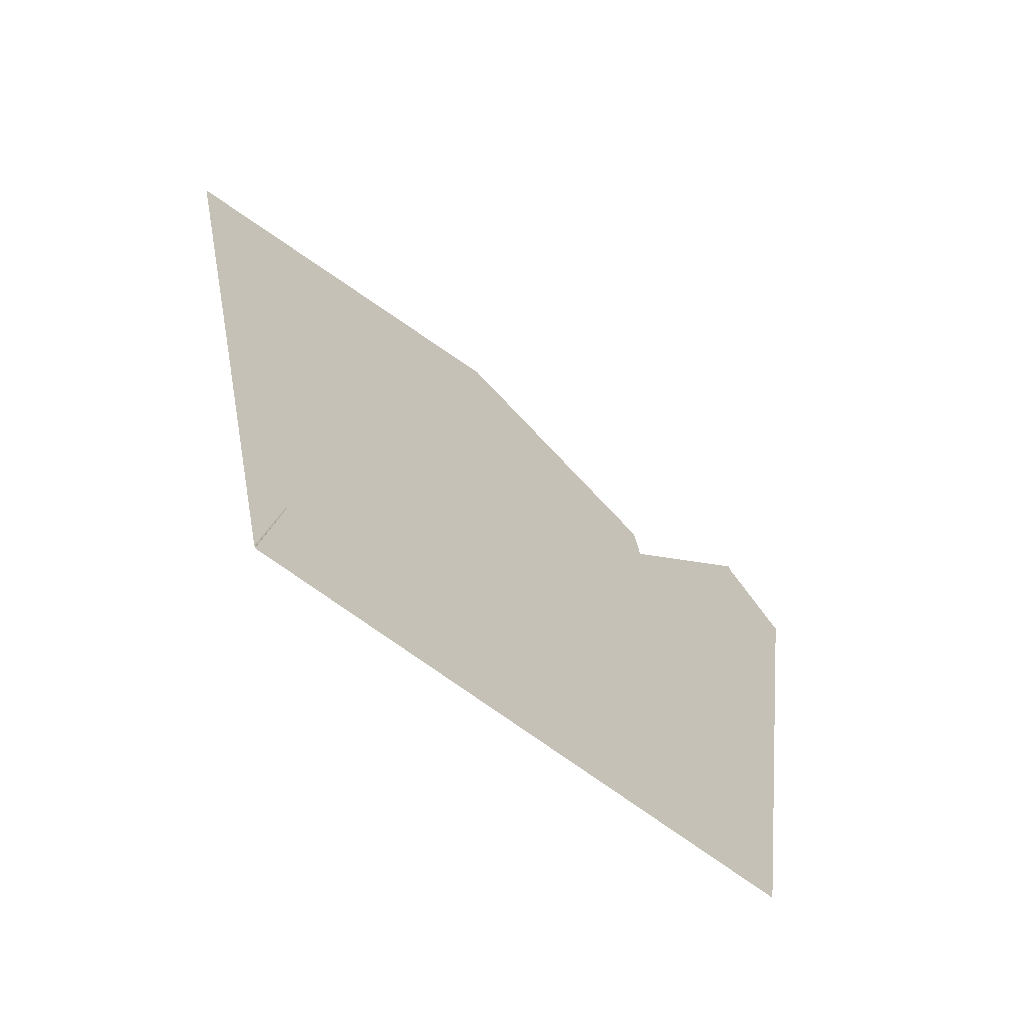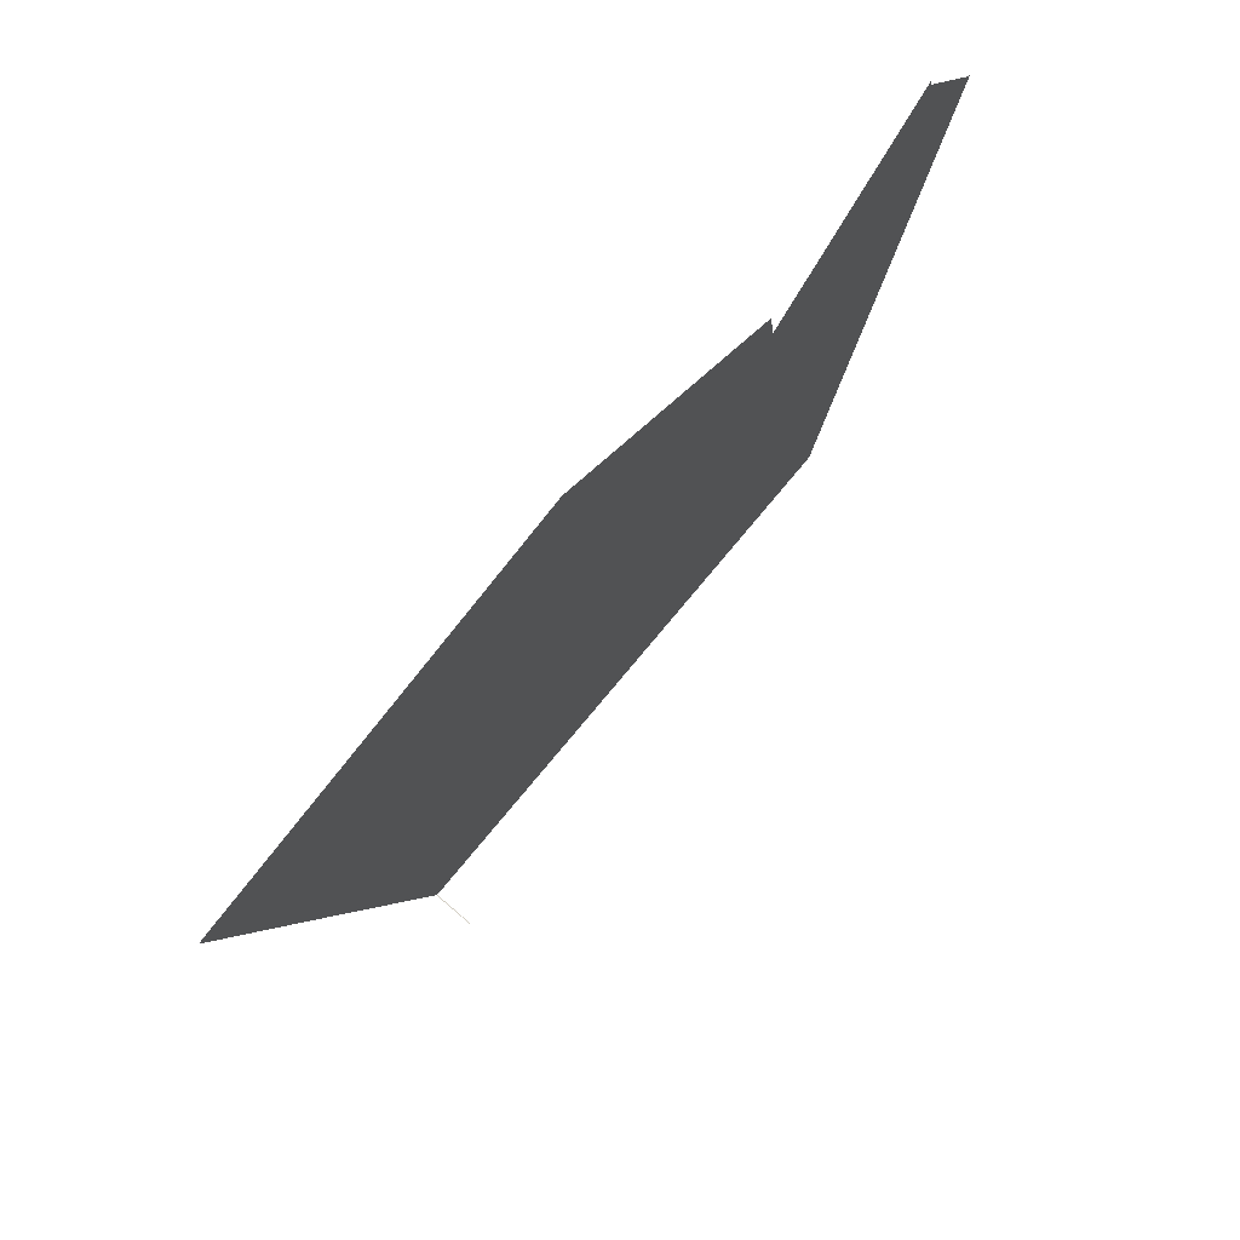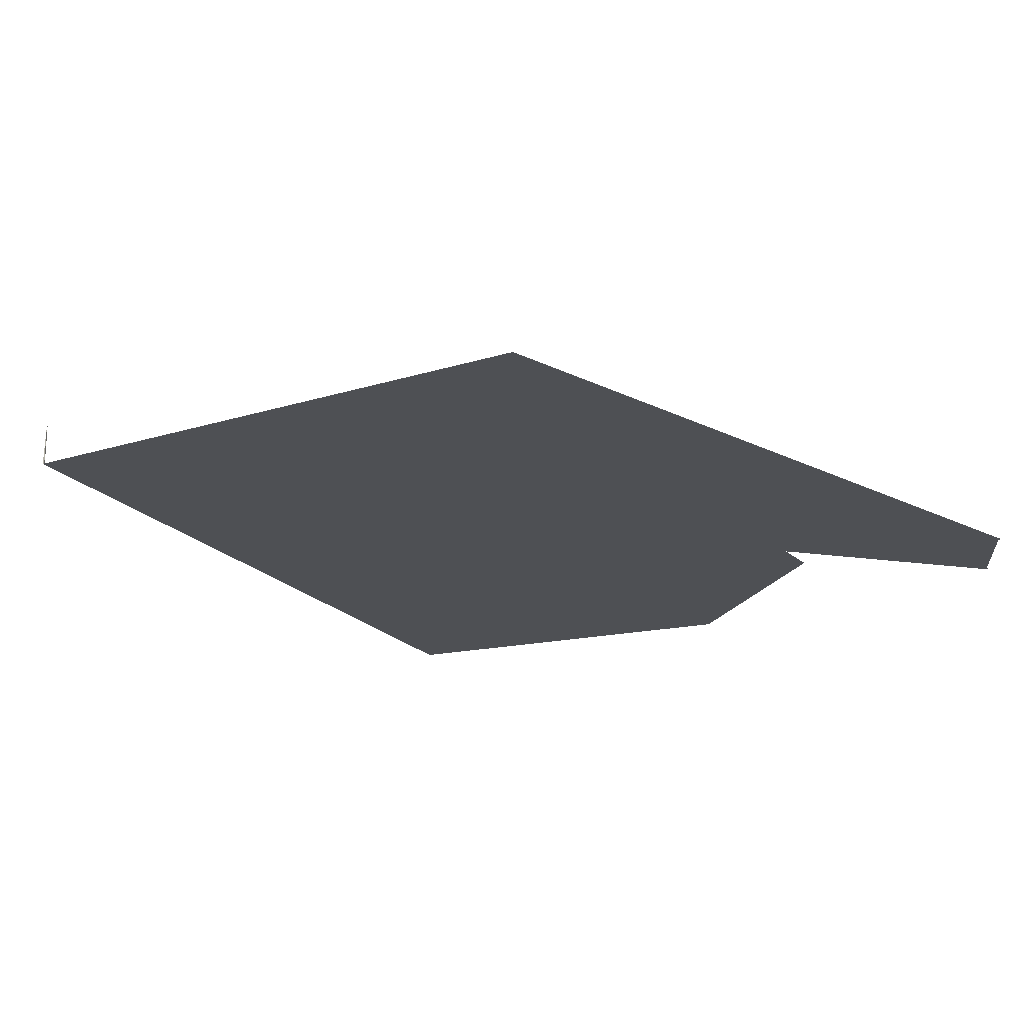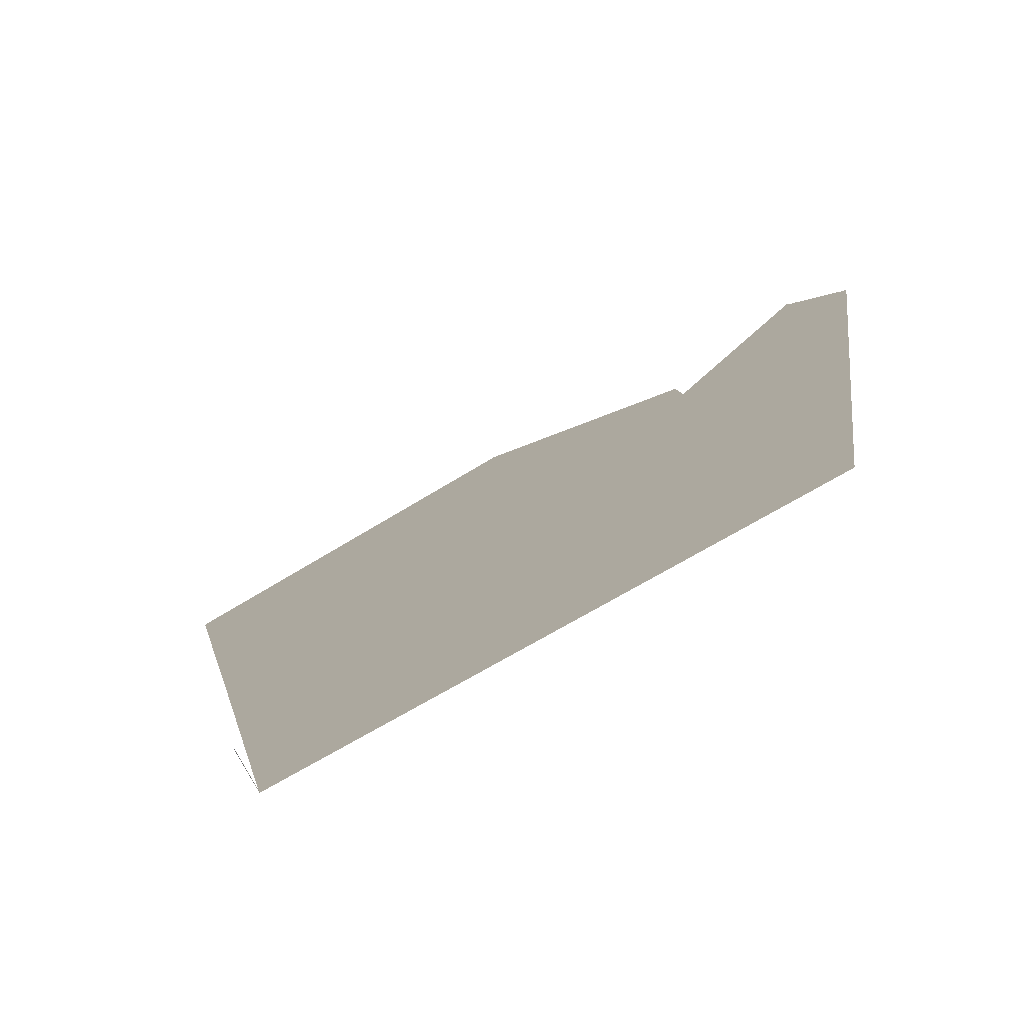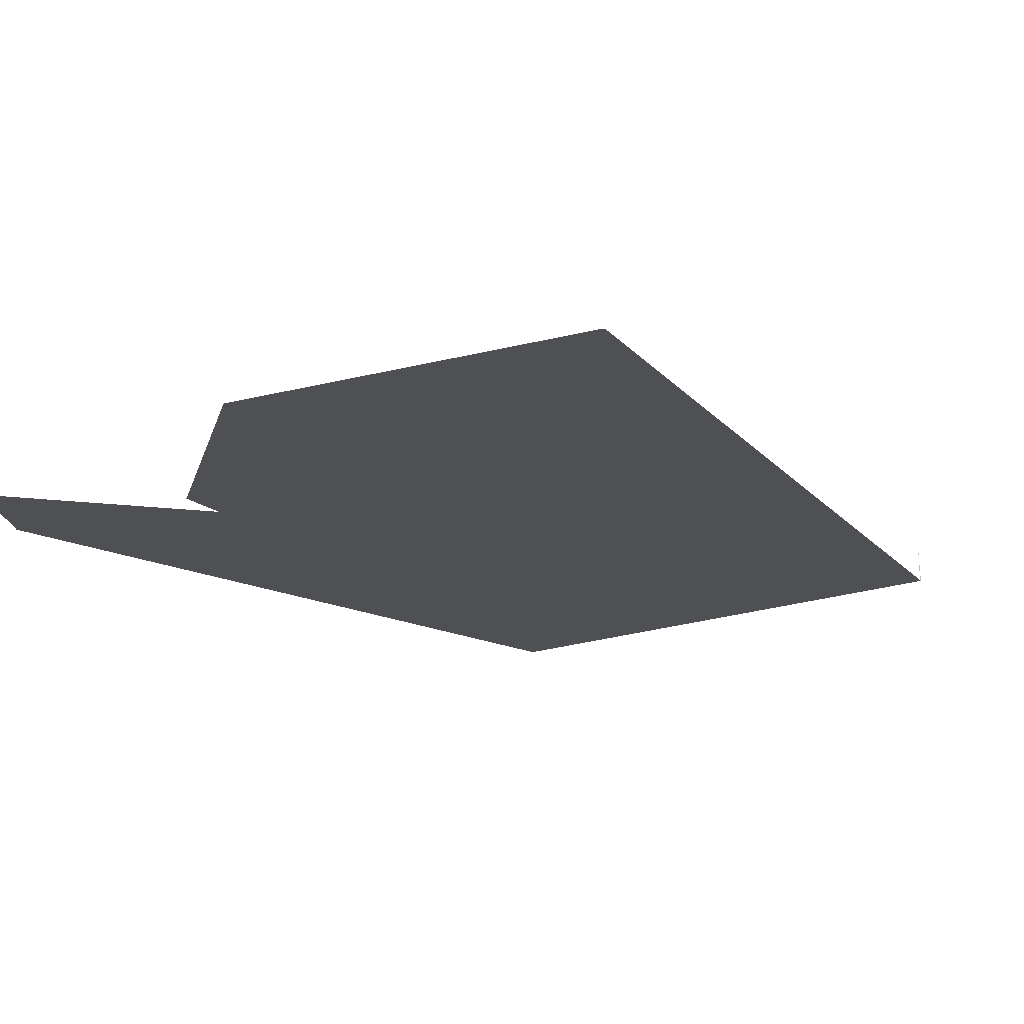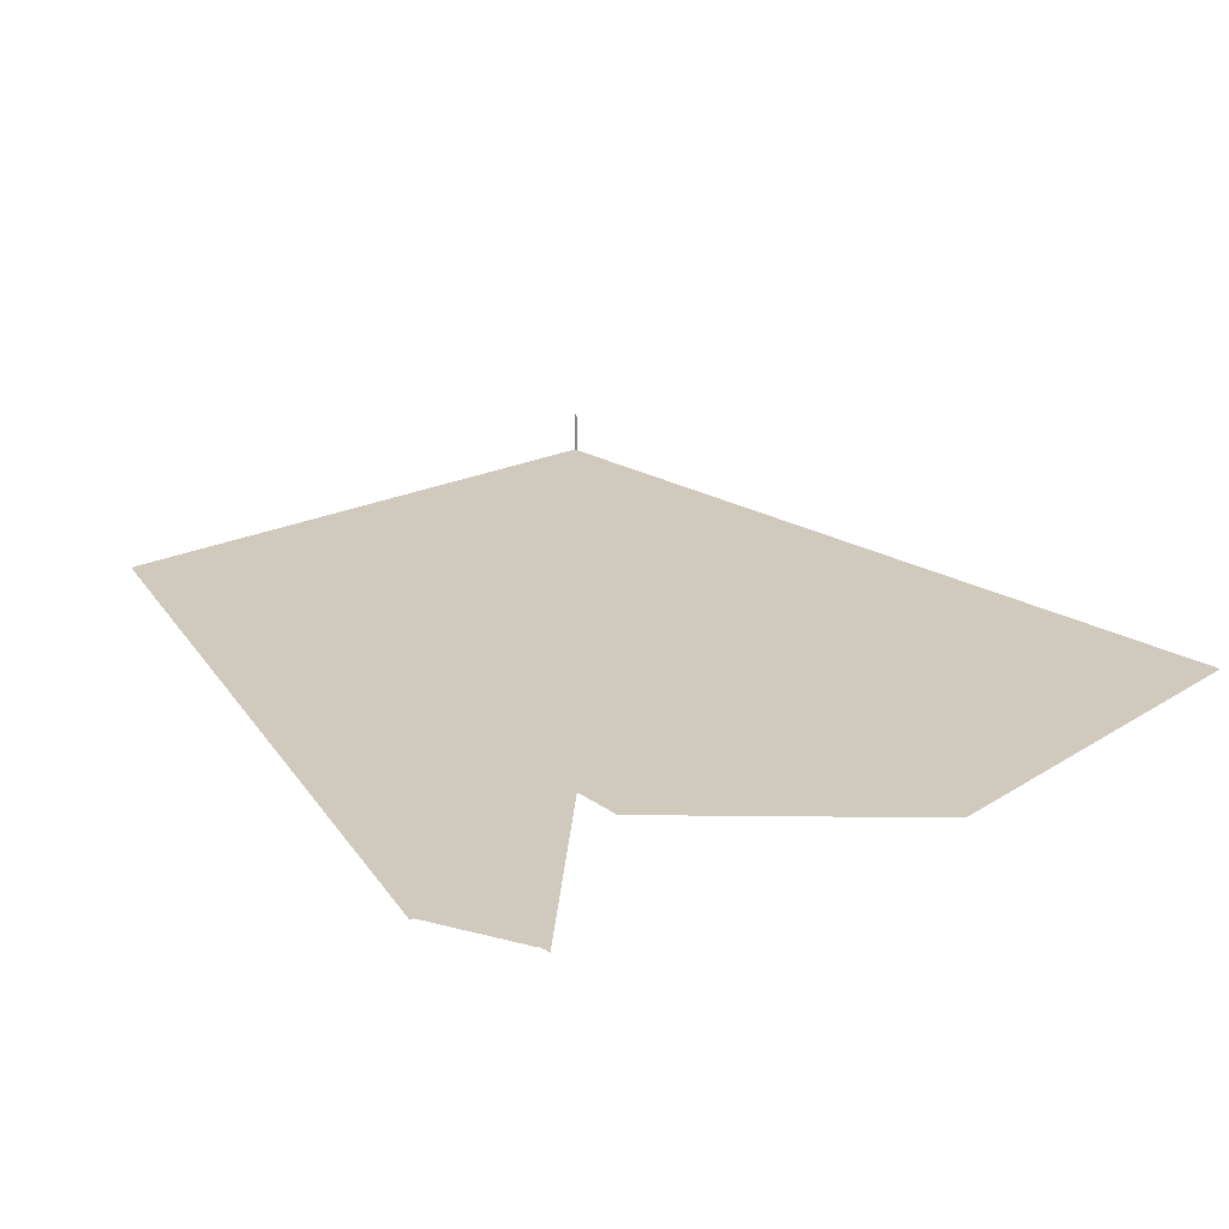
<metadata>
{"format":"obj","ext":"obj","renderer":"f3d","projection":"perspective","resolution":1024,"background":"white","views":[{"elev":-69.8,"azim":-38.9,"up":"+Y"},{"elev":78.0,"azim":-49.4,"up":"+Y"},{"elev":-18.6,"azim":37.4,"up":"+Z"},{"elev":-77.5,"azim":28.1,"up":"+Y"},{"elev":-19.2,"azim":-139.4,"up":"+Z"},{"elev":23.0,"azim":146.9,"up":"+Z"}]}
</metadata>
<code>
o LM_L_LW9_Playfield
v -178.8 -31.28 23.53
v -178.3 -32.14 23.53
v -178.3 -32.14 1.725e-06
v -178.3 -32.14 1.725e-06
v -178.3 -32.14 23.53
v -178.3 -33.14 1.725e-06
v -178.8 -31.28 1.725e-06
v -23.18 -16.59 8.627e-07
v -178.3 -33.14 1.725e-06
v -23.43 -17.02 8.627e-07
v -178.3 -32.14 1.725e-06
v -178.3 -33.14 1.725e-06
v -95.88 108.9 1.294e-06
v -86.24 81.49 1.294e-06
v -178.3 -33.14 1.725e-06
v -23.18 -16.59 8.627e-07
v -23.18 -16.59 8.627e-07
v -23.43 -17.02 8.627e-07
v 131.5 -0.8997 -0
v -178.8 -31.28 1.725e-06
v -178.3 -32.14 1.725e-06
v -225.6 196.6 8.627e-07
v 131.5 -0.8997 -0
v 132 -0.03788 -0
v -23.18 -16.59 8.627e-07
v -86.56 81.92 1.294e-06
v -178.3 -33.14 1.725e-06
v -86.24 81.49 1.294e-06
v -178.3 -33.14 1.725e-06
v -86.56 81.92 1.294e-06
v -93.58 92.95 1.294e-06
v -94.06 93.59 1.294e-06
v -178.3 -33.14 1.725e-06
v -93.58 92.95 1.294e-06
v -94.3 94.32 1.294e-06
v -178.3 -33.14 1.725e-06
v -94.06 93.59 1.294e-06
v -94.41 95.07 1.294e-06
v -178.3 -33.14 1.725e-06
v -94.3 94.32 1.294e-06
v -178.3 -33.14 1.725e-06
v -94.41 95.07 1.294e-06
v -95.99 108.5 1.294e-06
v -95.88 108.9 1.294e-06
v -178.3 -33.14 1.725e-06
v -95.99 108.5 1.294e-06
v -95.88 109.4 1.294e-06
v -178.3 -32.14 1.725e-06
v -95.88 108.9 1.294e-06
v -95.88 109.7 1.294e-06
v -178.3 -32.14 1.725e-06
v -95.88 109.4 1.294e-06
v 68.92 98.04 4.314e-07
v -23.18 -16.59 8.627e-07
v 132 -0.03788 -0
v -178.3 -32.14 1.725e-06
v -95.88 109.7 1.294e-06
v -225 197.2 8.627e-07
v -225.6 196.6 8.627e-07
v -178.3 -32.14 1.725e-06
v -225 197.2 8.627e-07
v 5.864 196.1 8.627e-07
v -86.24 81.49 1.294e-06
v -23.18 -16.59 8.627e-07
v -23.18 -16.59 8.627e-07
v 68.92 98.04 4.314e-07
v 5.864 196.1 8.627e-07
v -86.56 81.92 1.294e-06
v -86.24 81.49 1.294e-06
v 5.864 196.1 8.627e-07
v -93.58 92.95 1.294e-06
v -86.56 81.92 1.294e-06
v 5.219 197 8.627e-07
v -94.06 93.59 1.294e-06
v -93.58 92.95 1.294e-06
v -8.819 219 8.627e-07
v -94.3 94.32 1.294e-06
v -94.06 93.59 1.294e-06
v -9.787 220.3 8.627e-07
v 161 212.7 -0
v 68.92 98.04 4.314e-07
v 132 -0.03788 -0
v -94.41 95.07 1.294e-06
v -94.3 94.32 1.294e-06
v -10.27 221.8 8.627e-07
v -95.99 108.5 1.294e-06
v -94.41 95.07 1.294e-06
v -10.49 223.3 8.627e-07
v -95.88 108.9 1.294e-06
v -95.99 108.5 1.294e-06
v -13.64 250 8.627e-07
v -95.88 108.9 1.294e-06
v -13.43 251 8.627e-07
v -95.88 109.4 1.294e-06
v -95.88 109.7 1.294e-06
v -95.88 109.4 1.294e-06
v -13.43 251 8.627e-07
v -95.88 109.7 1.294e-06
v -119.2 224.3 8.627e-07
v -225 197.2 8.627e-07
v -86.56 81.92 1.294e-06
v 5.864 196.1 8.627e-07
v 5.219 197 8.627e-07
v -8.819 219 8.627e-07
v -93.58 92.95 1.294e-06
v 5.219 197 8.627e-07
v 161 212.7 -0
v 132 -0.03788 -0
v 162 212.1 -0
v -94.06 93.59 1.294e-06
v -8.819 219 8.627e-07
v -9.787 220.3 8.627e-07
v -94.3 94.32 1.294e-06
v -9.787 220.3 8.627e-07
v -10.27 221.8 8.627e-07
v -94.41 95.07 1.294e-06
v -10.27 221.8 8.627e-07
v -10.49 223.3 8.627e-07
v -13.43 251.5 8.627e-07
v -119.2 224.3 8.627e-07
v -95.88 109.7 1.294e-06
v 68.92 98.04 4.314e-07
v 161 212.7 -0
v 5.864 196.1 8.627e-07
v -13.64 250 8.627e-07
v -95.99 108.5 1.294e-06
v -10.49 223.3 8.627e-07
v -95.88 108.9 1.294e-06
v -13.64 250 8.627e-07
v -13.43 251 8.627e-07
v -95.88 109.7 1.294e-06
v -13.43 251 8.627e-07
v -13.43 251.5 8.627e-07
v -225 197.2 8.627e-07
v -272.9 425.3 -0
v -225.6 196.6 8.627e-07
v -142.6 339 4.314e-07
v -225 197.2 8.627e-07
v 5.219 197 8.627e-07
v 5.864 196.1 8.627e-07
v 97.96 310.8 4.314e-07
v -8.819 219 8.627e-07
v 5.219 197 8.627e-07
v 97 312 4.314e-07
v -142.6 339 4.314e-07
v -119.2 224.3 8.627e-07
v -13.43 251.5 8.627e-07
v 97.96 310.8 4.314e-07
v 5.864 196.1 8.627e-07
v 161 212.7 -0
v -9.787 220.3 8.627e-07
v -8.819 219 8.627e-07
v 75.94 345.1 4.314e-07
v -10.27 221.8 8.627e-07
v -9.787 220.3 8.627e-07
v 74.49 347.1 4.314e-07
v -10.49 223.3 8.627e-07
v -10.27 221.8 8.627e-07
v 73.76 349.2 4.314e-07
v -225 197.2 8.627e-07
v -142.6 339 4.314e-07
v -271.7 426.5 -0
v -13.64 250 8.627e-07
v -10.49 223.3 8.627e-07
v 73.44 351.5 4.314e-07
v -225 197.2 8.627e-07
v -271.7 426.5 -0
v -272.9 425.3 -0
v 97.64 311.2 4.314e-07
v 5.219 197 8.627e-07
v 97.96 310.8 4.314e-07
v 97 312 4.314e-07
v 97.64 311.2 4.314e-07
v 89.98 323.1 4.314e-07
v -8.819 219 8.627e-07
v 97 312 4.314e-07
v -13.43 251 8.627e-07
v -13.64 250 8.627e-07
v 68.7 391.6 4.314e-07
v 69.03 393 4.314e-07
v 75.94 345.1 4.314e-07
v -8.819 219 8.627e-07
v 89.98 323.1 4.314e-07
v 192 424.3 -0
v 75.46 345.8 4.314e-07
v -9.787 220.3 8.627e-07
v 75.94 345.1 4.314e-07
v 75.46 345.8 4.314e-07
v 74.49 347.1 4.314e-07
v -9.787 220.3 8.627e-07
v 74.25 347.8 4.314e-07
v -10.27 221.8 8.627e-07
v 74.49 347.1 4.314e-07
v 73.76 349.2 4.314e-07
v -10.27 221.8 8.627e-07
v 74.25 347.8 4.314e-07
v 73.65 350 4.314e-07
v -10.49 223.3 8.627e-07
v 73.76 349.2 4.314e-07
v 73.44 351.5 4.314e-07
v -10.49 223.3 8.627e-07
v 73.65 350 4.314e-07
v 71.86 364.9 4.314e-07
v -13.64 250 8.627e-07
v 73.44 351.5 4.314e-07
v -60.11 480.8 -0
v 190.1 425.4 -0
v 97.96 310.8 4.314e-07
v 68.7 391.6 4.314e-07
v -13.64 250 8.627e-07
v 71.86 364.9 4.314e-07
v 68.81 392.1 4.314e-07
v -13.43 251 8.627e-07
v 68.7 391.6 4.314e-07
v 69.03 393 4.314e-07
v 68.81 392.1 4.314e-07
v 69.03 393 4.314e-07
v 69.03 393.3 4.314e-07
v -13.43 251.5 8.627e-07
v -142.6 339 4.314e-07
v -165.9 453.6 -0
v -271.7 426.5 -0
v 97.96 310.8 4.314e-07
v 190.1 425.4 -0
v 97.64 311.2 4.314e-07
v 97.64 311.2 4.314e-07
v 190.1 425.4 -0
v 97 312 4.314e-07
v -13.43 251.5 8.627e-07
v 69.03 393.3 4.314e-07
v -60.11 480.8 -0
v 89.98 323.1 4.314e-07
v 97 312 4.314e-07
v 188.8 427.1 -0
v 190.1 425.4 -0
v 75.94 345.1 4.314e-07
v 89.98 323.1 4.314e-07
v 188.8 427.1 -0
v -60.11 480.8 -0
v 160.7 471.2 -0
v 75.46 345.8 4.314e-07
v 160.7 471.2 -0
v 74.49 347.1 4.314e-07
v 158.8 473.8 -0
v 74.25 347.8 4.314e-07
v 158.8 473.8 -0
v 73.76 349.2 4.314e-07
v 73.76 349.2 4.314e-07
v 157.8 476.7 -0
v 73.65 350 4.314e-07
v 73.65 350 4.314e-07
v 157.8 476.7 -0
v 73.44 351.5 4.314e-07
v 190.1 425.4 -0
v 188.8 427.1 -0
v 97 312 4.314e-07
v 71.86 364.9 4.314e-07
v 73.44 351.5 4.314e-07
v 157.4 479.7 -0
v 160.7 471.2 -0
v 75.94 345.1 4.314e-07
v 188.8 427.1 -0
v 160.7 471.2 -0
v 158.8 473.8 -0
v 74.49 347.1 4.314e-07
v 158.8 473.8 -0
v 157.8 476.7 -0
v 73.76 349.2 4.314e-07
v 157.8 476.7 -0
v 157.4 479.7 -0
v 73.44 351.5 4.314e-07
f 3 2 1
f 6 5 4
f 3 1 7
f 10 9 8
f 13 12 11
f 16 15 14
f 19 18 17
f 22 21 20
f 25 24 23
f 28 27 26
f 31 30 29
f 34 33 32
f 37 36 35
f 40 39 38
f 43 42 41
f 46 45 44
f 49 48 47
f 52 51 50
f 55 54 53
f 58 57 56
f 61 60 59
f 64 63 62
f 67 66 65
f 70 69 68
f 73 72 71
f 76 75 74
f 79 78 77
f 82 81 80
f 85 84 83
f 88 87 86
f 91 90 89
f 94 93 92
f 97 96 95
f 100 99 98
f 103 102 101
f 106 105 104
f 109 108 107
f 112 111 110
f 115 114 113
f 118 117 116
f 121 120 119
f 124 123 122
f 127 126 125
f 130 129 128
f 133 132 131
f 136 135 134
f 120 138 137
f 141 140 139
f 144 143 142
f 147 146 145
f 150 149 148
f 153 152 151
f 156 155 154
f 159 158 157
f 162 161 160
f 165 164 163
f 168 167 166
f 171 170 169
f 173 103 172
f 176 175 174
f 179 178 177
f 132 133 180
f 183 182 181
f 184 109 107
f 187 186 185
f 190 189 188
f 193 192 191
f 196 195 194
f 199 198 197
f 202 201 200
f 205 204 203
f 119 137 206
f 80 208 207
f 211 210 209
f 214 213 212
f 216 130 215
f 219 218 217
f 222 221 220
f 225 224 223
f 228 227 226
f 231 230 229
f 234 233 232
f 235 184 107
f 238 237 236
f 220 221 239
f 185 240 187
f 243 242 241
f 191 244 193
f 247 246 245
f 250 249 248
f 253 252 251
f 256 255 254
f 259 258 257
f 262 261 260
f 265 264 263
f 268 267 266
f 271 270 269

</code>
